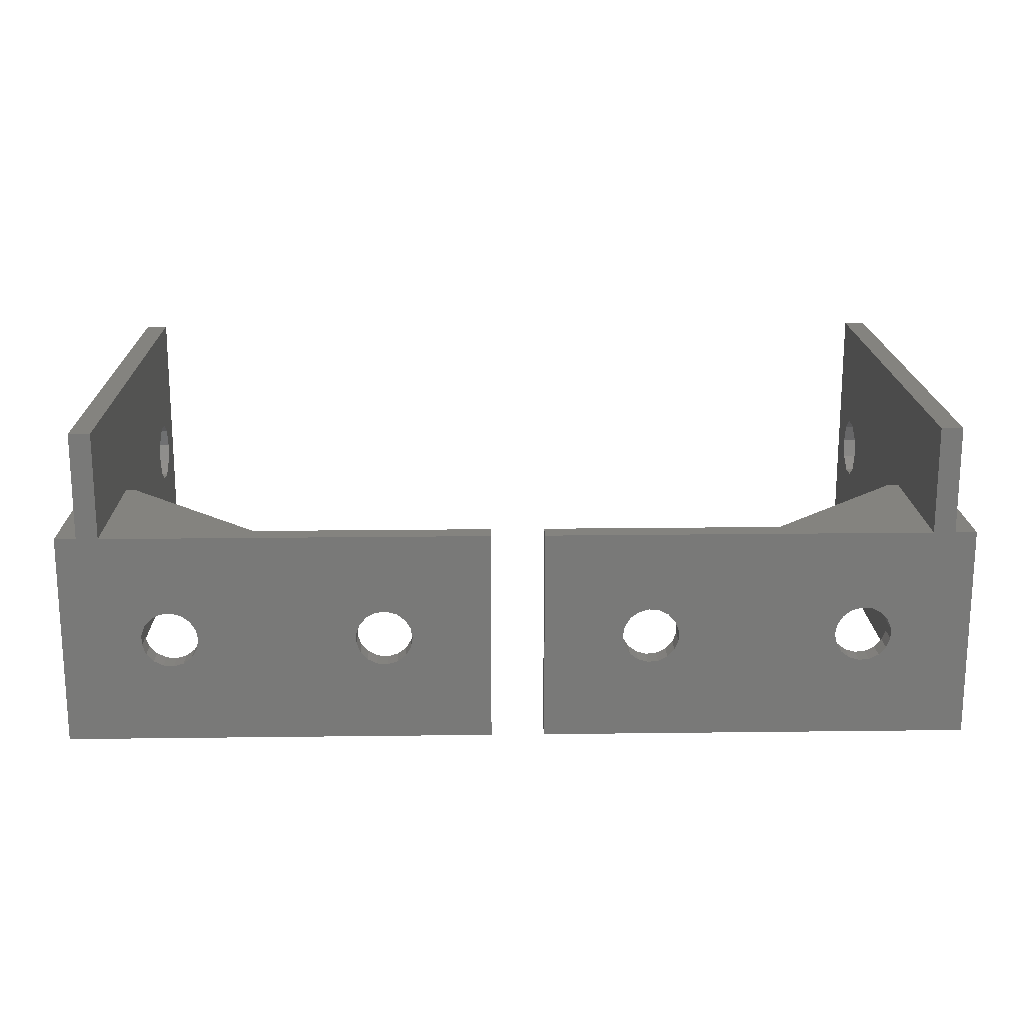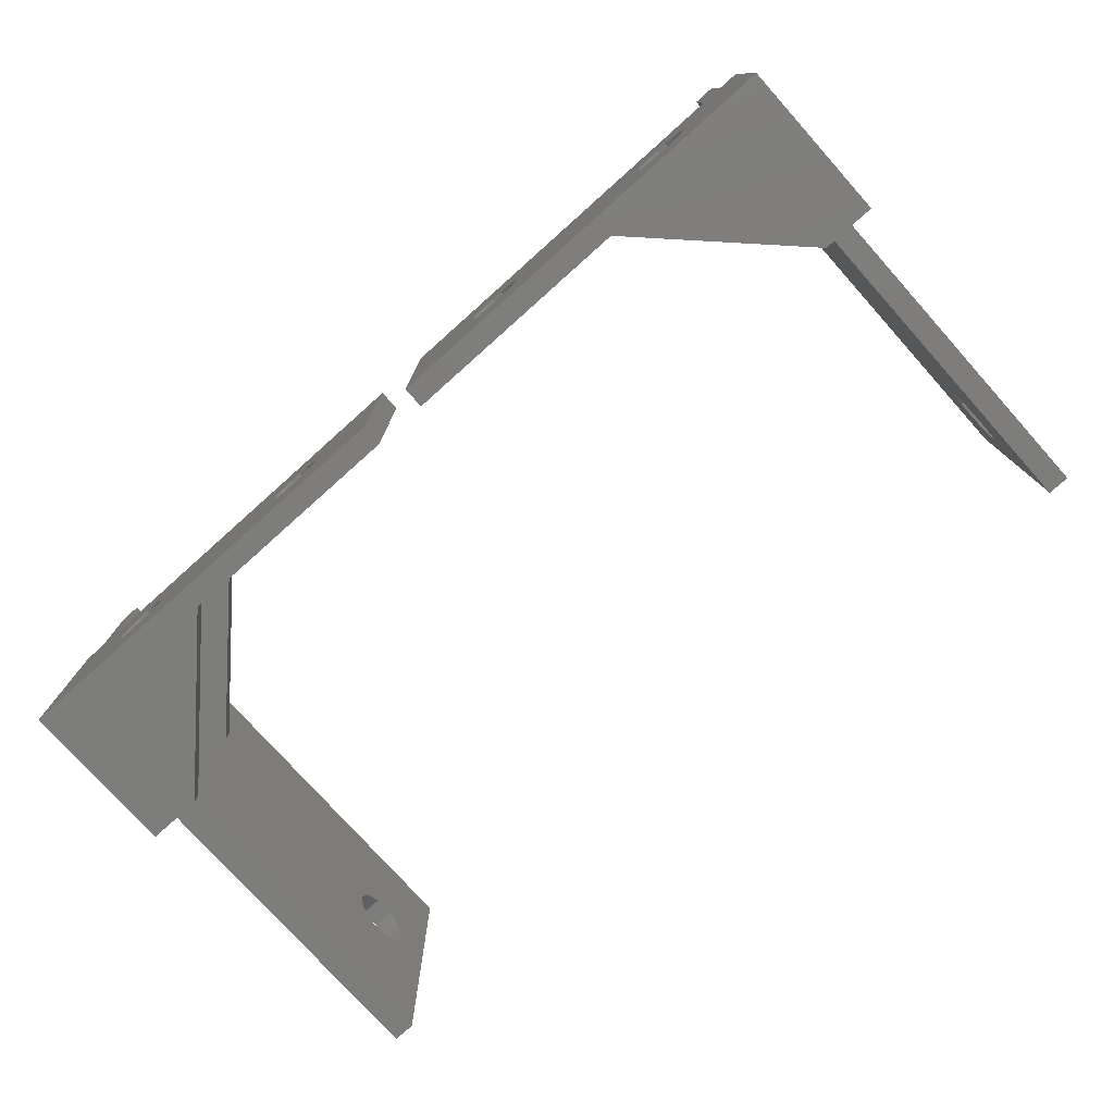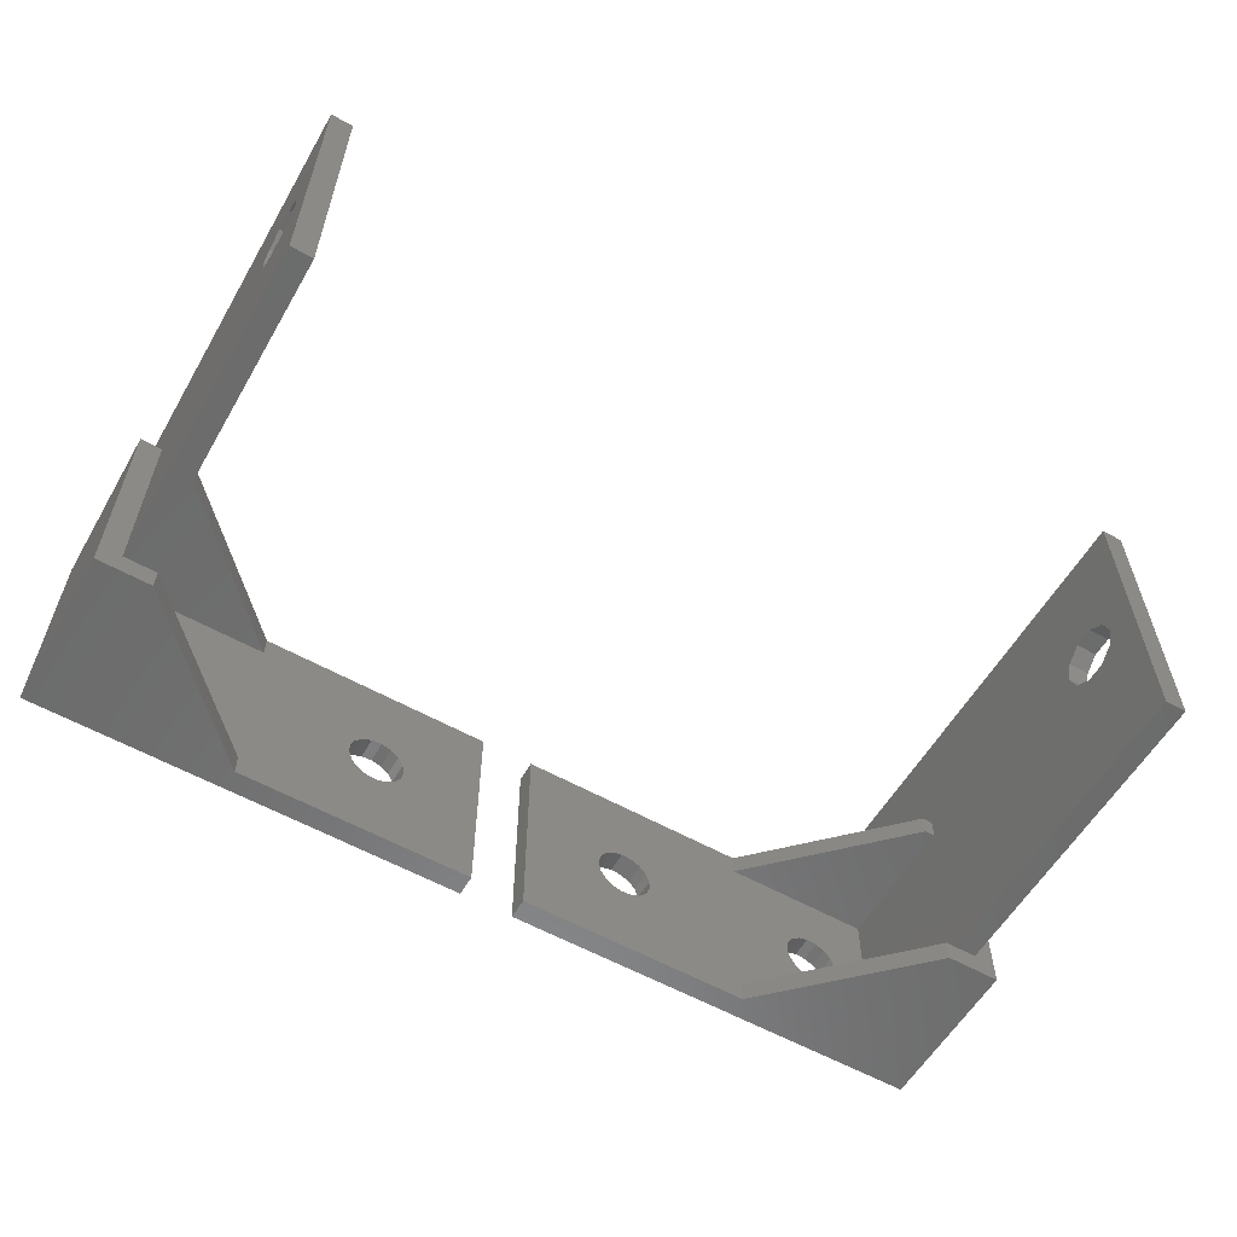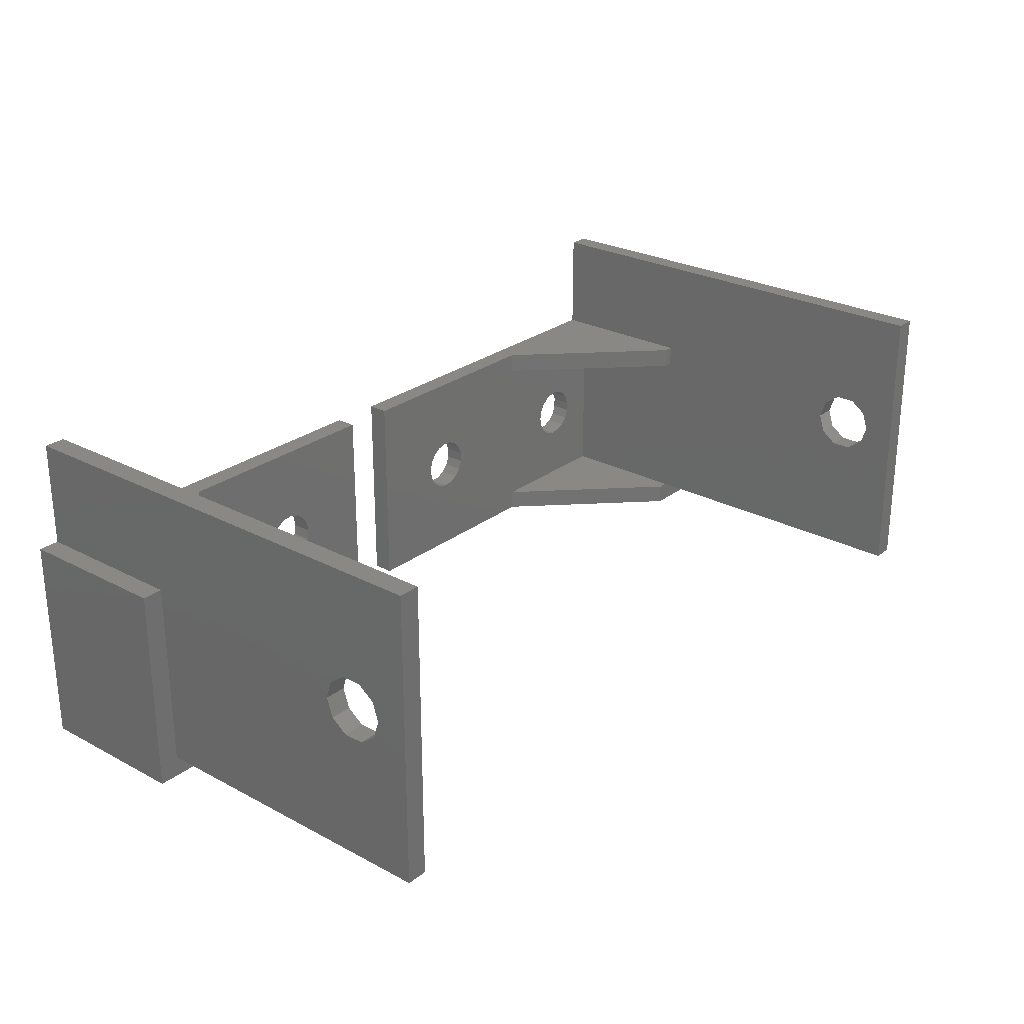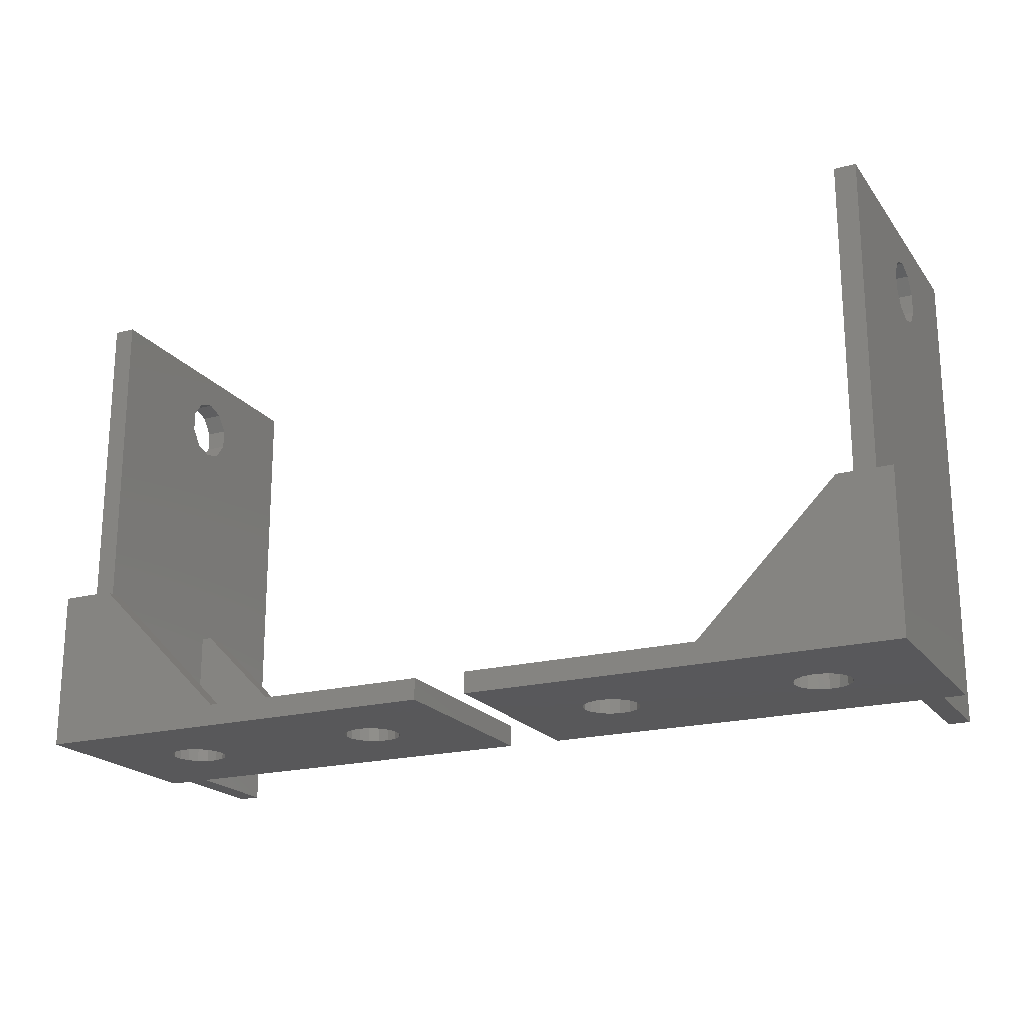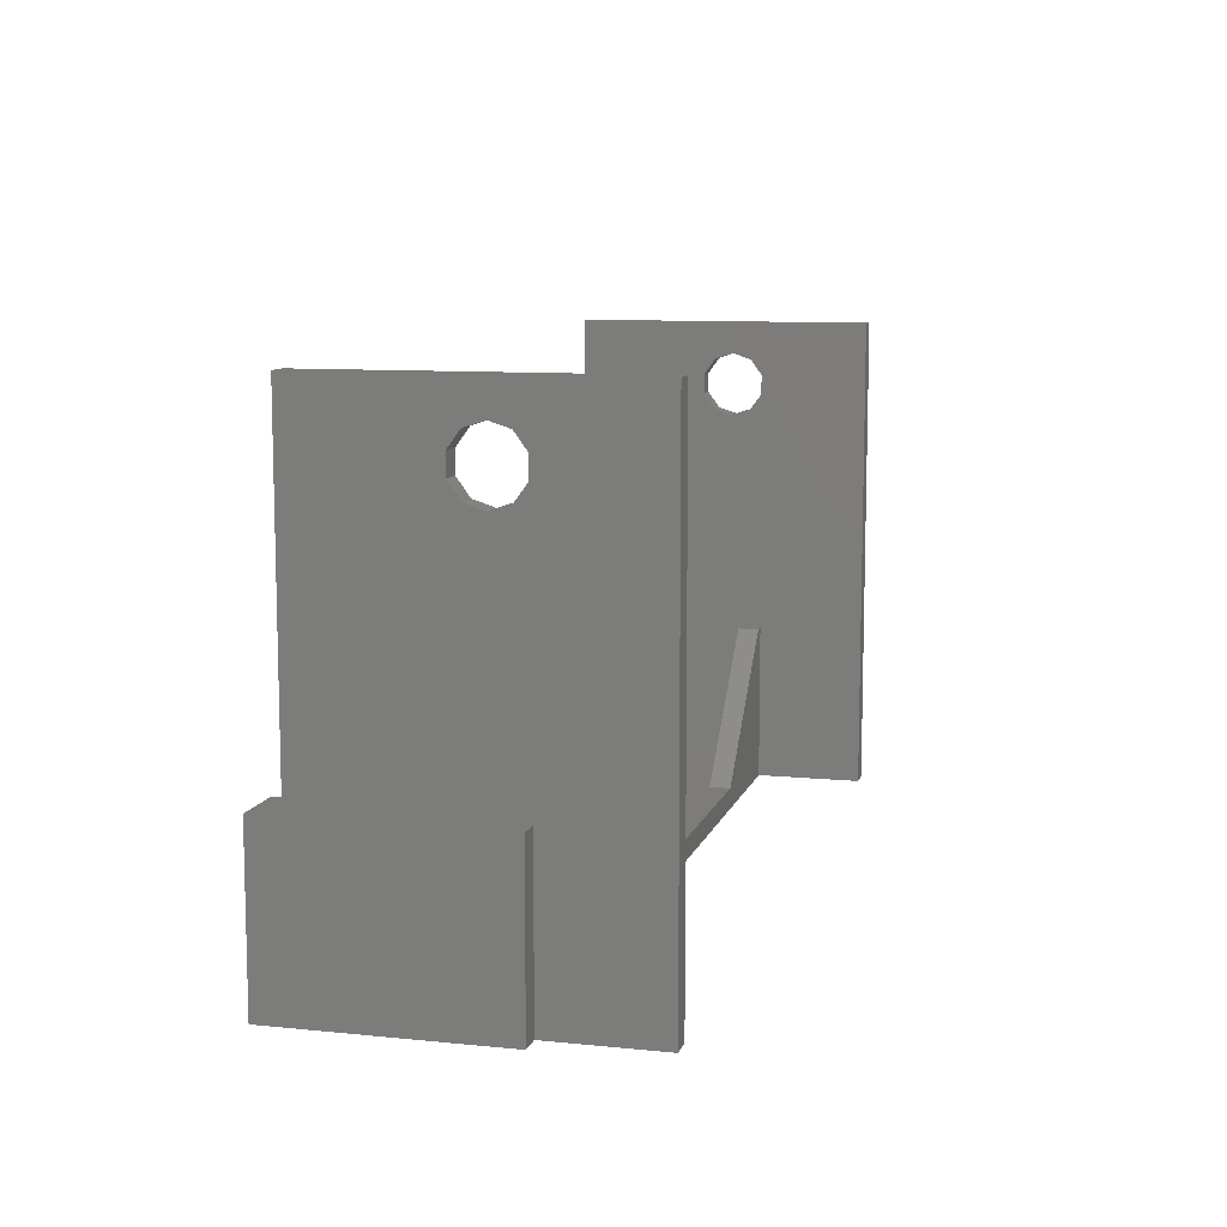
<metadata>
{"format":"stl","ext":"stl","renderer":"f3d","projection":"perspective","resolution":1024,"background":"white","views":[{"elev":18.0,"azim":178.6,"up":"+Y"},{"elev":-76.8,"azim":-138.2,"up":"+Y"},{"elev":-58.1,"azim":-30.1,"up":"+Y"},{"elev":26.2,"azim":-50.0,"up":"+Y"},{"elev":-20.1,"azim":25.8,"up":"+Z"},{"elev":9.6,"azim":104.6,"up":"+Z"}]}
</metadata>
<code>
# stl→obj: 240 verts, 496 faces
v 12.47 10.96 0
v 11.96 11.79 2
v 11.96 11.79 0
v 12.47 10.96 2
v 12.65 10 0
v 12.65 10 2
v 11.18 12.37 0
v 11.18 12.37 2
v 7.395 9.513 2
v 7.395 10.49 0
v 7.395 10.49 2
v 7.395 9.513 0
v 9.275 12.55 0
v 10.24 12.64 2
v 9.275 12.55 2
v 10.24 12.64 0
v 12.47 9.043 0
v 12.47 9.043 2
v 7.747 11.39 2
v 8.403 12.11 0
v 8.403 12.11 2
v 7.747 11.39 0
v 11.96 8.215 0
v 11.18 7.628 2
v 11.96 8.215 2
v 11.18 7.628 0
v 10.24 7.361 2
v 10.24 7.361 0
v 9.275 7.451 2
v 9.275 7.451 0
v 7.747 8.605 2
v 7.747 8.605 0
v 8.403 7.885 2
v 8.403 7.885 0
v 32.47 10.96 0
v 31.96 11.79 2
v 31.96 11.79 0
v 32.47 10.96 2
v 32.65 10 0
v 32.65 10 2
v 31.18 12.37 0
v 31.18 12.37 2
v 27.4 9.513 2
v 27.4 10.49 0
v 27.4 10.49 2
v 27.4 9.513 0
v 29.27 12.55 0
v 30.24 12.64 2
v 29.27 12.55 2
v 30.24 12.64 0
v 32.47 9.043 0
v 32.47 9.043 2
v 27.75 11.39 2
v 28.4 12.11 0
v 28.4 12.11 2
v 27.75 11.39 0
v 31.96 8.215 0
v 31.18 7.628 2
v 31.96 8.215 2
v 31.18 7.628 0
v 30.24 7.361 2
v 30.24 7.361 0
v 29.27 7.451 2
v 29.27 7.451 0
v 27.75 8.605 2
v 27.75 8.605 0
v 28.4 7.885 2
v 28.4 7.885 0
v 40 0 2
v 40 20 0
v 40 20 2
v 40 0 0
v 18 2 2
v 18 18 2
v 4 18 2
v 4 2 2
v 18 20 2
v 18 0 2
v 0 0 0
v 0 20 0
v 4 20 0
v 2 20 0
v 4 30 0
v 2 30 0
v 0 20 15
v 0 0 15
v 2 20 15
v 5 20 15
v 4 20 15
v 2 0 15
v 5 0 15
v 5 2 15
v 4 2 15
v 2 2 15
v 4 2 45
v 2 2 45
v 5 18 15
v 4 18 15
v 2 18.76 36.57
v 2 19.85 38.07
v 2 17 36
v 2 15.24 36.57
v 2 14.15 38.07
v 2 30 45
v 2 19.85 39.93
v 2 18.76 41.43
v 2 17 42
v 2 15.24 41.43
v 2 14.15 39.93
v 4 30 45
v 4 19.85 38.07
v 4 19.85 39.93
v 4 18.76 41.43
v 4 17 42
v 4 14.15 39.93
v 4 14.15 38.07
v 4 15.24 41.43
v 4 18.76 36.57
v 4 17 36
v 4 15.24 36.57
v 72.53 10.96 2
v 73.04 11.79 0
v 73.04 11.79 2
v 72.53 10.96 0
v 72.35 10 2
v 72.35 10 0
v 73.82 12.37 2
v 73.82 12.37 0
v 77.6 9.513 0
v 77.6 10.49 2
v 77.6 10.49 0
v 77.6 9.513 2
v 74.76 12.64 0
v 75.73 12.55 2
v 74.76 12.64 2
v 75.73 12.55 0
v 72.53 9.043 2
v 72.53 9.043 0
v 77.25 11.39 0
v 76.6 12.11 2
v 76.6 12.11 0
v 77.25 11.39 2
v 73.82 7.628 0
v 73.04 8.215 2
v 73.82 7.628 2
v 73.04 8.215 0
v 74.76 7.361 0
v 74.76 7.361 2
v 75.73 7.451 0
v 75.73 7.451 2
v 77.25 8.605 0
v 77.25 8.605 2
v 76.6 7.885 0
v 76.6 7.885 2
v 52.53 10.96 2
v 53.04 11.79 0
v 53.04 11.79 2
v 52.53 10.96 0
v 52.35 10 2
v 52.35 10 0
v 53.82 12.37 2
v 53.82 12.37 0
v 57.6 9.513 0
v 57.6 10.49 2
v 57.6 10.49 0
v 57.6 9.513 2
v 54.76 12.64 0
v 55.73 12.55 2
v 54.76 12.64 2
v 55.73 12.55 0
v 52.53 9.043 2
v 52.53 9.043 0
v 57.25 11.39 0
v 56.6 12.11 2
v 56.6 12.11 0
v 57.25 11.39 2
v 53.82 7.628 0
v 53.04 8.215 2
v 53.82 7.628 2
v 53.04 8.215 0
v 54.76 7.361 0
v 54.76 7.361 2
v 55.73 7.451 0
v 55.73 7.451 2
v 57.25 8.605 0
v 57.25 8.605 2
v 56.6 7.885 0
v 56.6 7.885 2
v 45 0 0
v 45 20 2
v 45 20 0
v 45 0 2
v 67 18 2
v 67 20 2
v 67 2 2
v 67 0 2
v 81 18 2
v 81 2 2
v 85 20 0
v 85 0 0
v 83 20 0
v 81 20 0
v 83 30 0
v 81 30 0
v 85 0 15
v 85 20 15
v 83 20 15
v 80 20 15
v 81 20 15
v 83 0 15
v 80 0 15
v 80 2 15
v 81 2 15
v 83 2 45
v 81 2 45
v 83 2 15
v 80 18 15
v 81 18 15
v 83 30 45
v 83 19.85 38.07
v 83 19.85 39.93
v 83 18.76 41.43
v 83 17 42
v 83 14.15 39.93
v 83 14.15 38.07
v 83 15.24 41.43
v 83 18.76 36.57
v 83 17 36
v 83 15.24 36.57
v 81 15.24 36.57
v 81 17 36
v 81 14.15 38.07
v 81 18.76 36.57
v 81 19.85 38.07
v 81 30 45
v 81 19.85 39.93
v 81 18.76 41.43
v 81 17 42
v 81 15.24 41.43
v 81 14.15 39.93
f 1 2 3
f 2 1 4
f 5 4 1
f 4 5 6
f 7 2 8
f 2 7 3
f 9 10 11
f 10 9 12
f 13 14 15
f 14 13 16
f 17 6 5
f 6 17 18
f 19 20 21
f 20 19 22
f 23 24 25
f 24 23 26
f 26 27 24
f 27 26 28
f 16 8 14
f 8 16 7
f 28 29 27
f 29 28 30
f 31 12 9
f 12 31 32
f 23 18 17
f 18 23 25
f 20 15 21
f 15 20 13
f 33 32 31
f 32 33 34
f 11 22 19
f 22 11 10
f 30 33 29
f 33 30 34
f 35 36 37
f 36 35 38
f 39 38 35
f 38 39 40
f 41 36 42
f 36 41 37
f 43 44 45
f 44 43 46
f 47 48 49
f 48 47 50
f 51 40 39
f 40 51 52
f 53 54 55
f 54 53 56
f 57 58 59
f 58 57 60
f 60 61 58
f 61 60 62
f 50 42 48
f 42 50 41
f 62 63 61
f 63 62 64
f 65 46 43
f 46 65 66
f 57 52 51
f 52 57 59
f 54 49 55
f 49 54 47
f 67 66 65
f 66 67 68
f 45 56 53
f 56 45 44
f 64 67 63
f 67 64 68
f 69 70 71
f 70 69 72
f 43 6 73
f 74 4 6
f 74 2 4
f 74 8 2
f 74 14 8
f 75 14 74
f 14 75 15
f 11 75 9
f 19 75 11
f 21 75 19
f 15 75 21
f 18 73 6
f 25 73 18
f 24 73 25
f 27 73 24
f 76 27 29
f 76 29 33
f 76 9 75
f 27 76 73
f 31 76 33
f 9 76 31
f 71 40 69
f 71 38 40
f 71 36 38
f 71 42 36
f 71 48 42
f 77 48 71
f 48 77 49
f 53 74 45
f 55 74 53
f 74 55 77
f 49 77 55
f 52 69 40
f 59 69 52
f 58 69 59
f 61 69 58
f 78 61 63
f 78 63 67
f 6 45 74
f 45 6 43
f 43 73 65
f 65 73 67
f 78 67 73
f 61 78 69
f 72 39 70
f 72 51 39
f 72 57 51
f 72 60 57
f 72 62 60
f 72 64 62
f 26 64 72
f 46 5 44
f 17 46 66
f 23 66 68
f 64 26 68
f 46 17 5
f 66 23 17
f 68 26 23
f 79 26 72
f 26 79 28
f 80 10 12
f 81 82 83
f 10 82 81
f 79 12 32
f 28 79 30
f 79 34 30
f 79 32 34
f 12 79 80
f 10 80 82
f 35 70 39
f 37 70 35
f 41 70 37
f 50 70 41
f 47 70 50
f 81 47 54
f 1 44 5
f 44 1 56
f 3 56 1
f 56 3 54
f 7 54 3
f 81 54 7
f 81 7 16
f 81 16 13
f 47 81 70
f 20 81 13
f 22 81 20
f 81 22 10
f 83 82 84
f 79 85 80
f 85 79 86
f 82 85 87
f 85 82 80
f 71 70 77
f 81 88 77
f 88 81 89
f 81 77 70
f 79 90 86
f 90 79 91
f 91 79 78
f 72 78 79
f 78 72 69
f 91 73 92
f 73 91 78
f 76 92 73
f 92 76 93
f 94 95 96
f 95 94 93
f 75 97 98
f 97 75 74
f 97 77 88
f 77 97 74
f 85 94 87
f 86 94 85
f 94 86 90
f 89 97 88
f 97 89 98
f 93 91 92
f 90 93 94
f 93 90 91
f 87 99 100
f 87 101 99
f 87 102 101
f 94 102 87
f 96 103 94
f 102 94 103
f 87 84 82
f 84 87 104
f 100 104 87
f 105 104 100
f 106 104 105
f 107 104 106
f 107 96 104
f 108 96 107
f 109 96 108
f 103 96 109
f 110 89 83
f 111 110 112
f 110 113 112
f 110 114 113
f 115 95 116
f 117 95 115
f 114 95 117
f 95 114 110
f 83 89 81
f 110 111 89
f 118 89 111
f 119 89 118
f 89 119 98
f 120 98 119
f 98 120 93
f 93 120 116
f 93 116 95
f 98 93 75
f 75 93 76
f 104 95 110
f 95 104 96
f 83 104 110
f 104 83 84
f 108 114 117
f 114 108 107
f 100 112 105
f 112 100 111
f 101 120 119
f 120 101 102
f 105 113 106
f 113 105 112
f 99 119 118
f 119 99 101
f 99 111 100
f 111 99 118
f 116 109 115
f 109 116 103
f 115 108 117
f 108 115 109
f 120 103 116
f 103 120 102
f 107 113 114
f 113 107 106
f 121 122 123
f 122 121 124
f 125 124 121
f 124 125 126
f 122 127 123
f 127 122 128
f 129 130 131
f 130 129 132
f 133 134 135
f 134 133 136
f 137 126 125
f 126 137 138
f 139 140 141
f 140 139 142
f 143 144 145
f 144 143 146
f 147 145 148
f 145 147 143
f 128 135 127
f 135 128 133
f 149 148 150
f 148 149 147
f 151 132 129
f 132 151 152
f 144 138 137
f 138 144 146
f 136 140 134
f 140 136 141
f 153 152 151
f 152 153 154
f 131 142 139
f 142 131 130
f 153 150 154
f 150 153 149
f 155 156 157
f 156 155 158
f 159 158 155
f 158 159 160
f 156 161 157
f 161 156 162
f 163 164 165
f 164 163 166
f 167 168 169
f 168 167 170
f 171 160 159
f 160 171 172
f 173 174 175
f 174 173 176
f 177 178 179
f 178 177 180
f 181 179 182
f 179 181 177
f 162 169 161
f 169 162 167
f 183 182 184
f 182 183 181
f 185 166 163
f 166 185 186
f 178 172 171
f 172 178 180
f 170 174 168
f 174 170 175
f 187 186 185
f 186 187 188
f 165 176 173
f 176 165 164
f 187 184 188
f 184 187 183
f 189 190 191
f 190 189 192
f 174 193 194
f 193 164 195
f 166 195 164
f 193 176 164
f 193 174 176
f 194 168 174
f 194 169 168
f 190 169 194
f 155 190 159
f 157 190 155
f 161 190 157
f 169 190 161
f 186 195 166
f 188 195 186
f 195 188 196
f 184 196 188
f 182 196 184
f 192 182 179
f 192 159 190
f 159 192 171
f 182 192 196
f 178 192 179
f 171 192 178
f 197 130 198
f 197 142 130
f 197 140 142
f 197 134 140
f 197 135 134
f 193 135 197
f 135 193 127
f 121 193 125
f 123 193 121
f 127 193 123
f 132 198 130
f 152 198 132
f 154 198 152
f 150 198 154
f 148 198 150
f 195 148 145
f 195 145 144
f 195 125 193
f 148 195 198
f 137 195 144
f 125 195 137
f 131 199 200
f 201 202 203
f 199 131 201
f 131 200 129
f 200 151 129
f 200 153 151
f 200 149 153
f 200 147 149
f 200 143 147
f 138 163 126
f 185 138 146
f 187 146 143
f 183 143 200
f 138 185 163
f 146 187 185
f 143 183 187
f 189 183 200
f 172 189 160
f 180 189 172
f 177 189 180
f 181 189 177
f 183 189 181
f 203 202 204
f 139 201 131
f 201 139 202
f 141 202 139
f 136 202 141
f 133 202 136
f 128 202 133
f 175 128 122
f 165 126 163
f 126 165 124
f 173 124 165
f 124 173 122
f 175 122 173
f 128 175 202
f 170 202 175
f 191 170 167
f 191 160 189
f 160 191 158
f 170 191 202
f 162 191 167
f 156 191 162
f 158 191 156
f 205 199 206
f 199 205 200
f 199 207 206
f 207 199 201
f 202 208 209
f 208 202 194
f 191 194 202
f 194 191 190
f 192 189 196
f 200 210 211
f 200 211 196
f 210 200 205
f 200 196 189
f 196 212 195
f 212 196 211
f 198 212 213
f 212 198 195
f 213 214 215
f 214 213 216
f 197 217 193
f 217 197 218
f 193 208 194
f 208 193 217
f 216 206 207
f 206 216 205
f 205 216 210
f 208 218 209
f 218 208 217
f 213 210 216
f 211 213 212
f 213 211 210
f 219 207 203
f 220 219 221
f 219 222 221
f 219 223 222
f 224 214 225
f 226 214 224
f 223 214 226
f 214 223 219
f 203 207 201
f 219 220 207
f 227 207 220
f 228 207 227
f 229 207 228
f 216 229 225
f 216 225 214
f 229 216 207
f 213 218 197
f 230 218 213
f 218 230 231
f 230 213 232
f 213 197 198
f 209 233 234
f 231 209 218
f 209 231 233
f 209 204 202
f 204 209 235
f 234 235 209
f 236 235 234
f 237 235 236
f 238 235 237
f 215 232 213
f 238 215 235
f 239 215 238
f 240 215 239
f 232 215 240
f 235 214 219
f 214 235 215
f 203 235 219
f 235 203 204
f 239 223 226
f 223 239 238
f 234 221 236
f 221 234 220
f 231 229 228
f 229 231 230
f 236 222 237
f 222 236 221
f 233 228 227
f 228 233 231
f 233 220 234
f 220 233 227
f 225 240 224
f 240 225 232
f 224 239 226
f 239 224 240
f 229 232 225
f 232 229 230
f 238 222 223
f 222 238 237

</code>
